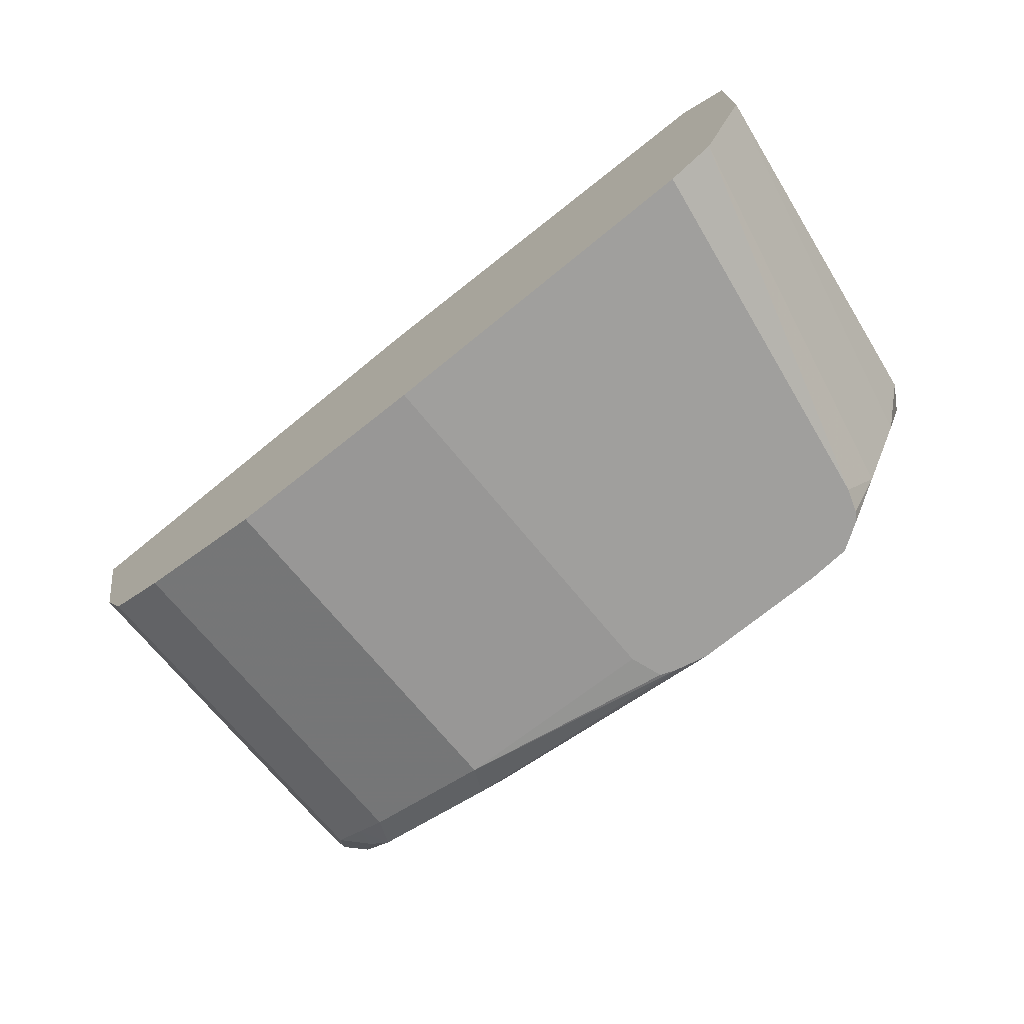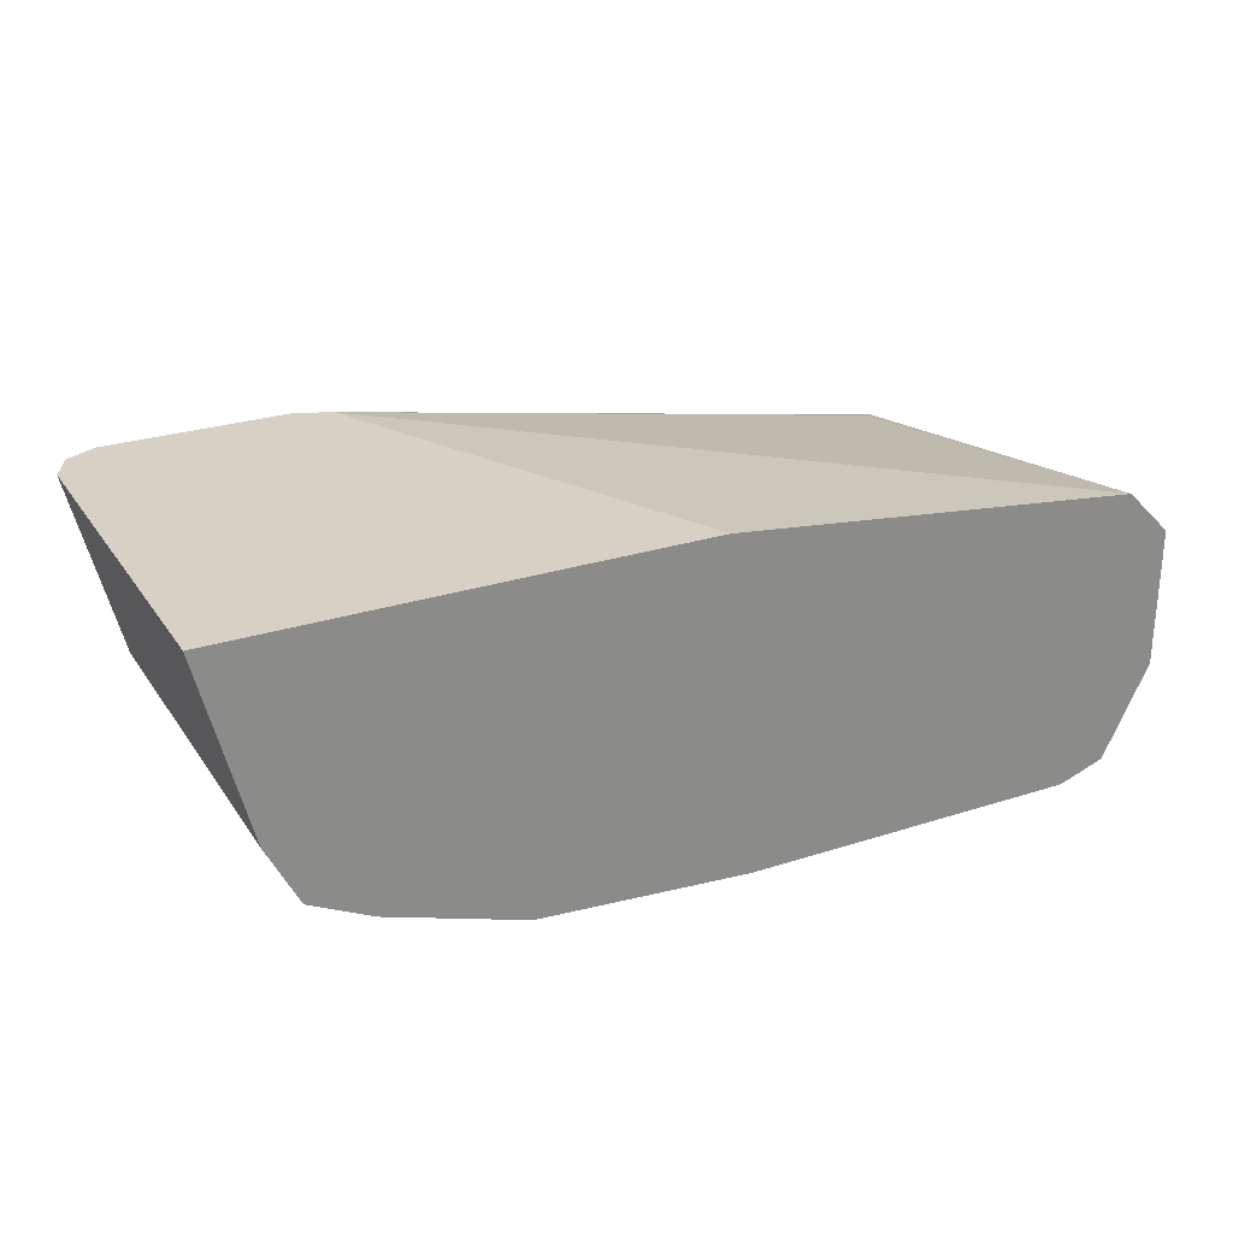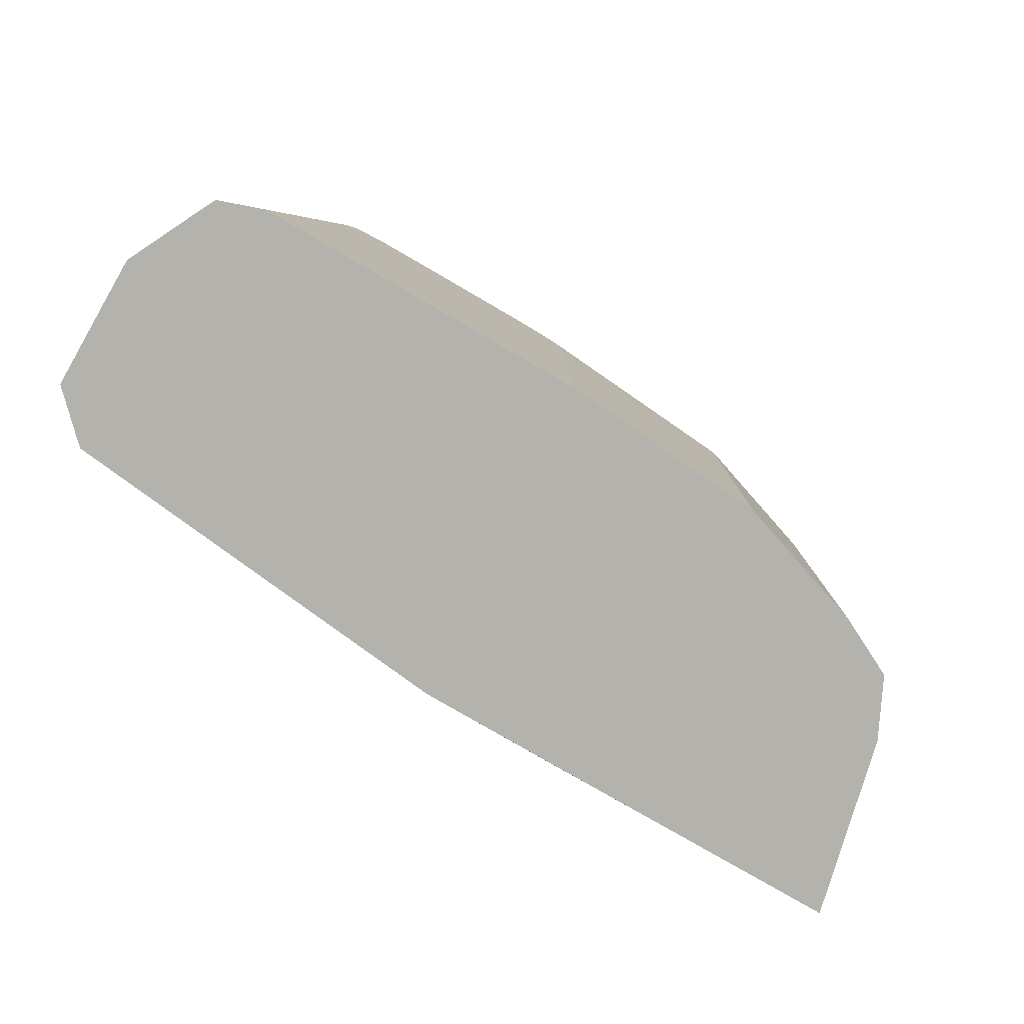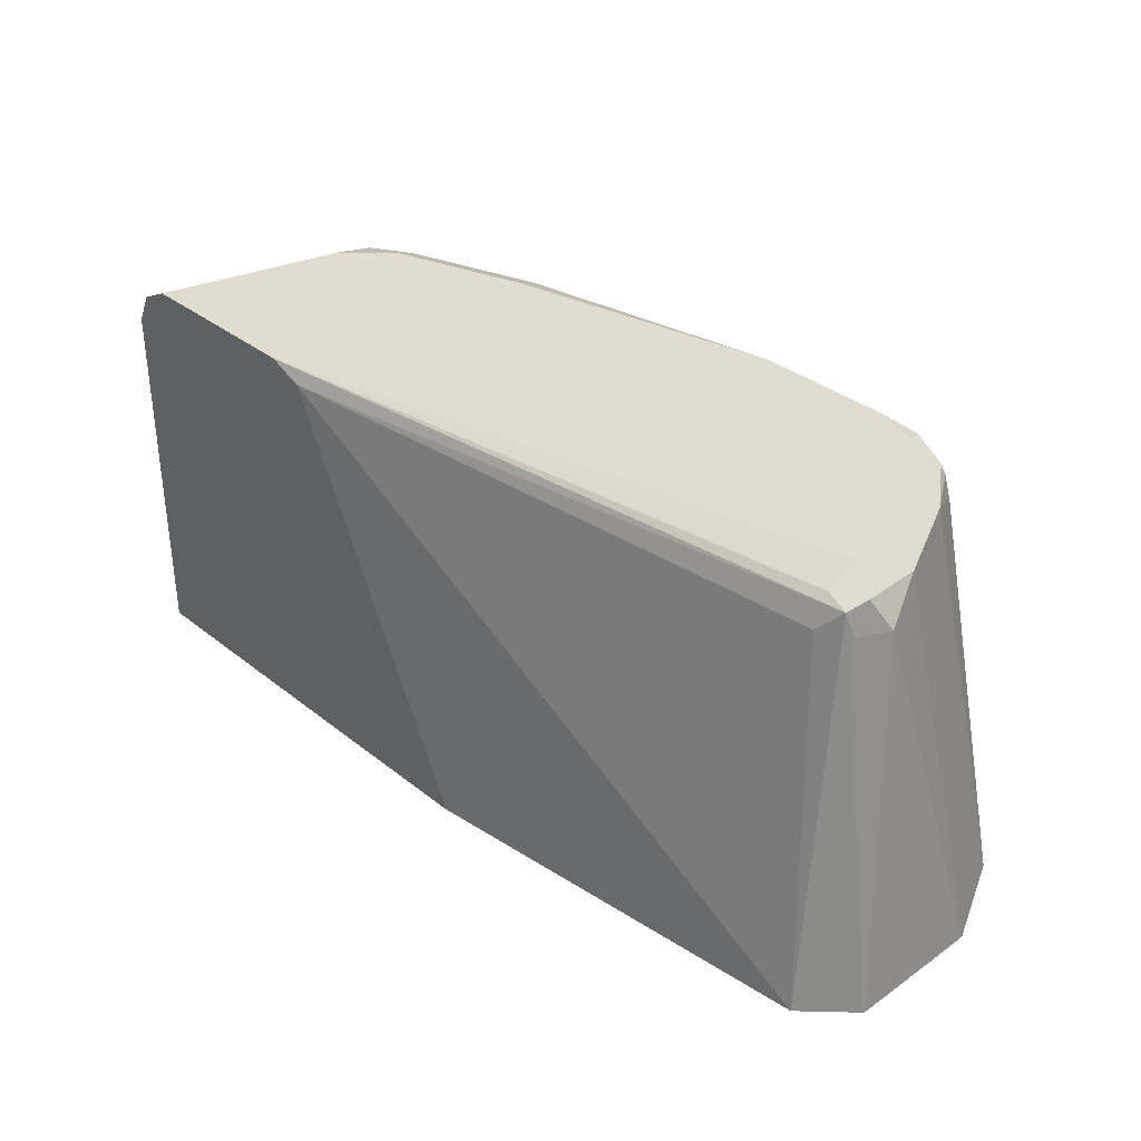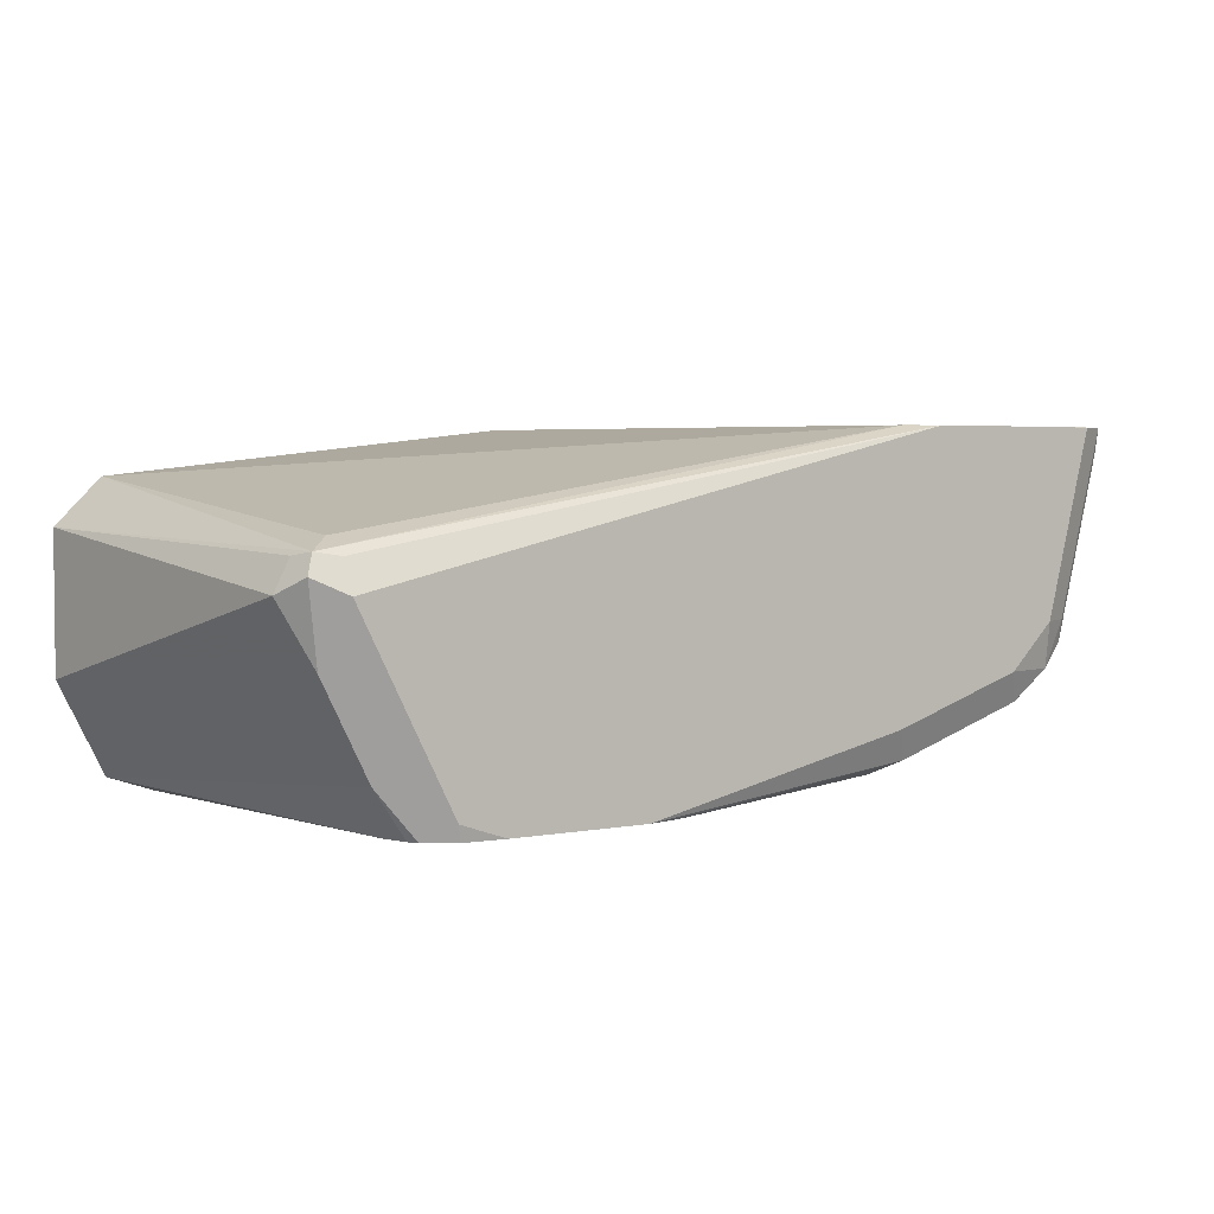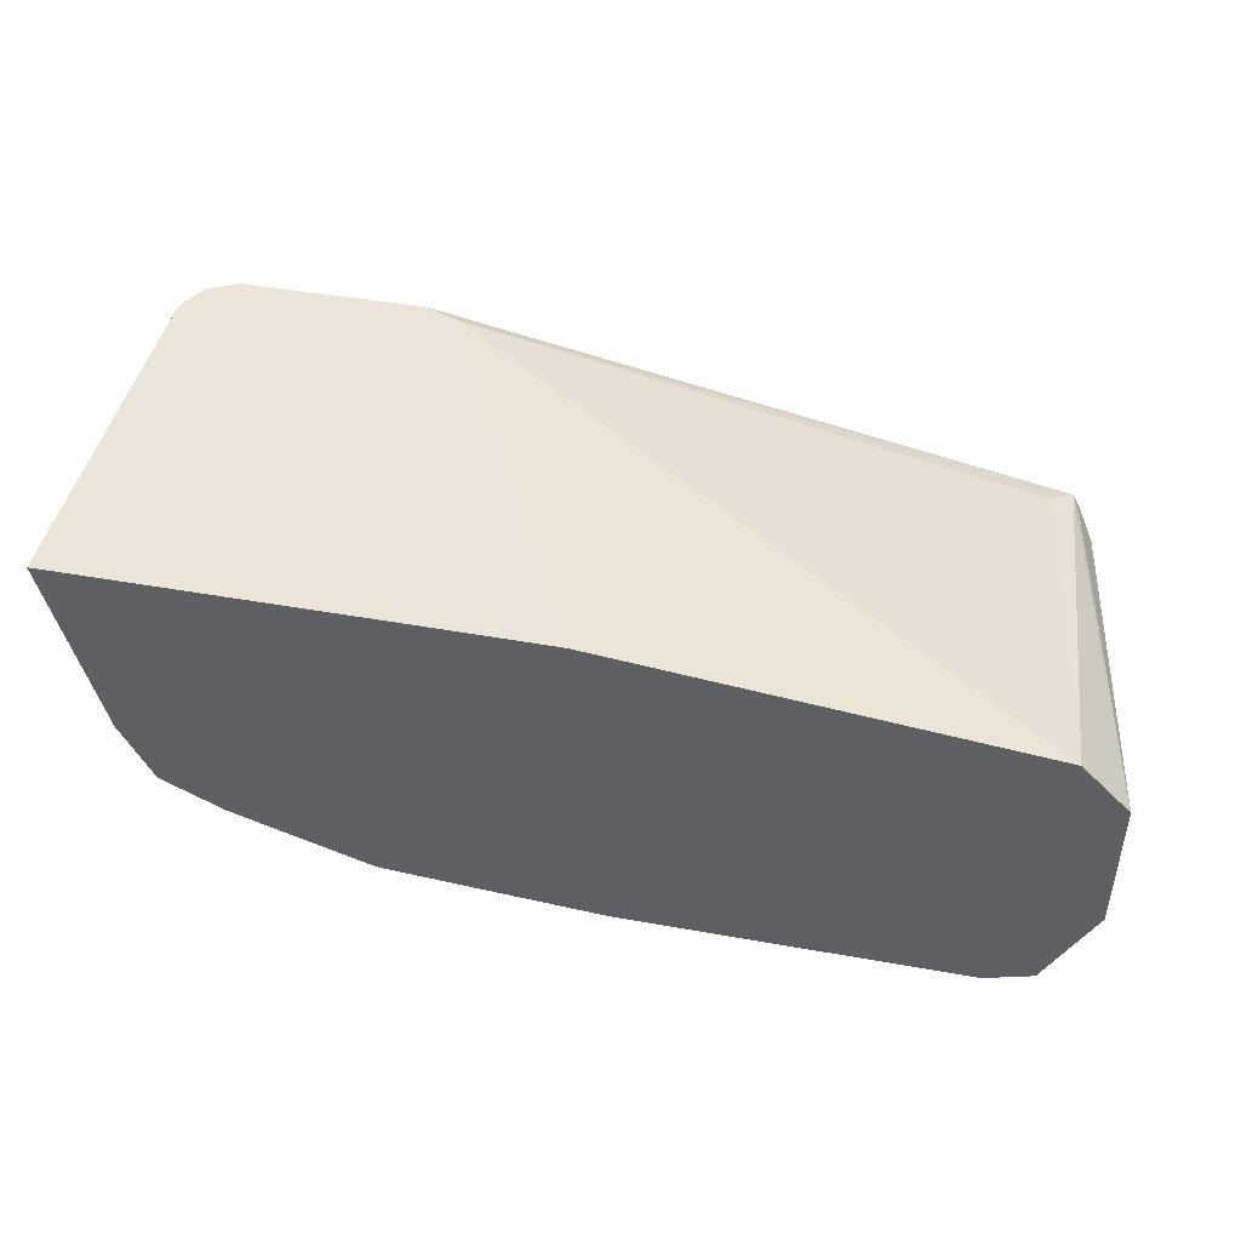
<metadata>
{"format":"obj","ext":"obj","renderer":"f3d","projection":"perspective","resolution":1024,"background":"white","views":[{"elev":-71.4,"azim":39.3,"up":"+Z"},{"elev":26.7,"azim":-26.8,"up":"+Z"},{"elev":-79.4,"azim":149.9,"up":"+Y"},{"elev":34.3,"azim":46.8,"up":"+Y"},{"elev":3.5,"azim":146.8,"up":"+Z"},{"elev":44.6,"azim":11.8,"up":"+Z"}]}
</metadata>
<code>
v -0.8578 -0.1021 -0.1633
v -0.8578 0.06126 -0.1633
v -0.8578 -0.1021 -0.1634
v -0.7702 -0.1021 -0.1633
v -0.851 0.07488 -0.1633
v -0.8527 0.07148 -0.1736
v -0.8578 0.06126 -0.1634
v -0.8374 -0.1021 -0.2451
v -0.7149 -0.1021 -0.1634
v -0.7149 -0.1021 -0.1633
v -0.851 0.07488 -0.1634
v -0.8374 0.08166 -0.1633
v -0.8374 0.0817 -0.1634
v -0.8323 0.07148 -0.2553
v -0.8374 0.06126 -0.2451
v -0.8238 -0.1021 -0.2723
v -0.674 -0.1021 -0.1634
v -0.6536 -0.1021 -0.1635
v -0.7353 0.06126 -0.1633
v -0.8306 0.07488 -0.2451
v -0.8171 0.0817 -0.1633
v -0.817 0.0817 -0.2451
v -0.8195 0.07659 -0.2655
v -0.8238 0.06126 -0.2723
v -0.8102 -0.08168 -0.2791
v -0.7965 -0.1021 -0.2859
v -0.4698 -0.1021 -0.1839
v -0.7402 0.07535 -0.1633
v -0.7557 0.0817 -0.1633
v -0.7965 0.0817 -0.2655
v -0.8033 0.07488 -0.2791
v -0.8119 0.07148 -0.2757
v -0.8102 0.06126 -0.2791
v -0.7965 0.06126 -0.2859
v -0.7353 -0.1021 -0.3064
v -0.4495 -0.1021 -0.2043
v -0.48 0.07148 -0.2094
v -0.4902 0.06126 -0.2043
v -0.4902 0.07488 -0.2111
v -0.4902 0.0817 -0.2247
v -0.7353 0.0817 -0.2859
v -0.7421 0.07488 -0.2995
v -0.7353 0.06126 -0.3064
v -0.64 -0.1021 -0.3133
v -0.4494 -0.1021 -0.245
v -0.4698 0.06126 -0.2247
v -0.4766 0.06126 -0.2111
v -0.4766 0.07488 -0.2179
v -0.48 0.07148 -0.2349
v -0.4834 0.06808 -0.2519
v -0.5241 0.07472 -0.3133
v -0.5311 0.0817 -0.3064
v -0.6127 0.0817 -0.3133
v -0.6279 0.07833 -0.3133
v -0.6349 0.07571 -0.3133
v -0.6399 0.06142 -0.3133
v -0.64 0.0611 -0.3133
v -0.5049 -0.1021 -0.3133
v -0.4495 -0.1021 -0.2654
v -0.5038 0.06808 -0.2928
v -0.5202 0.07213 -0.3133
v -0.5325 0.0803 -0.3133
v -0.5515 0.0817 -0.3133
v -0.5037 -0.09539 -0.3133
v -0.4902 -0.1021 -0.3133
v -0.4699 -0.1021 -0.3063
v -0.5141 0.05777 -0.3133
v -0.5176 0.06824 -0.3133
f 35 57 44
f 36 45 46
f 36 46 47
f 36 47 37
f 37 47 46
f 37 46 48
f 40 48 49
f 37 40 39
f 40 49 50
f 40 50 51
f 35 43 57
f 40 51 52
f 37 48 40
f 31 43 34
f 27 38 28
f 31 33 32
f 31 34 33
f 30 42 31
f 30 41 42
f 29 39 40
f 29 37 39
f 28 37 29
f 28 38 37
f 27 37 38
f 27 36 37
f 26 43 35
f 26 34 43
f 25 34 26
f 41 53 42
f 31 42 43
f 42 53 54
f 46 49 48
f 43 54 55
f 65 67 66
f 64 67 65
f 60 66 67
f 60 68 61
f 60 67 68
f 58 64 65
f 52 62 63
f 51 62 52
f 50 61 51
f 50 60 61
f 50 66 60
f 50 59 66
f 24 32 33
f 46 50 49
f 42 54 43
f 46 59 50
f 44 64 58
f 44 67 64
f 44 68 67
f 44 61 68
f 44 51 61
f 44 62 51
f 44 63 62
f 44 53 63
f 44 54 53
f 44 55 54
f 44 56 55
f 44 57 56
f 43 56 57
f 43 55 56
f 45 59 46
f 23 32 24
f 25 33 34
f 23 30 31
f 3 15 8
f 3 7 15
f 2 6 7
f 2 5 6
f 1 5 2
f 1 12 5
f 1 21 12
f 1 29 21
f 1 28 29
f 1 19 28
f 1 10 19
f 1 4 10
f 1 9 4
f 1 17 9
f 4 9 10
f 1 18 17
f 1 36 27
f 1 45 36
f 1 59 45
f 1 66 59
f 1 65 66
f 23 31 32
f 1 44 58
f 1 35 44
f 1 26 35
f 1 16 26
f 1 8 16
f 1 3 8
f 1 7 3
f 1 2 7
f 1 27 18
f 5 11 6
f 1 58 65
f 5 13 11
f 5 12 13
f 22 30 23
f 20 22 23
f 18 28 19
f 16 25 26
f 16 33 25
f 16 24 33
f 14 24 15
f 14 23 24
f 14 20 23
f 13 30 22
f 13 41 30
f 13 53 41
f 13 63 53
f 13 52 63
f 18 27 28
f 13 29 40
f 6 11 20
f 13 40 52
f 6 20 14
f 6 15 7
f 8 15 24
f 8 24 16
f 6 14 15
f 10 17 18
f 10 18 19
f 13 21 29
f 11 13 22
f 11 22 20
f 9 17 10
f 12 21 13

</code>
